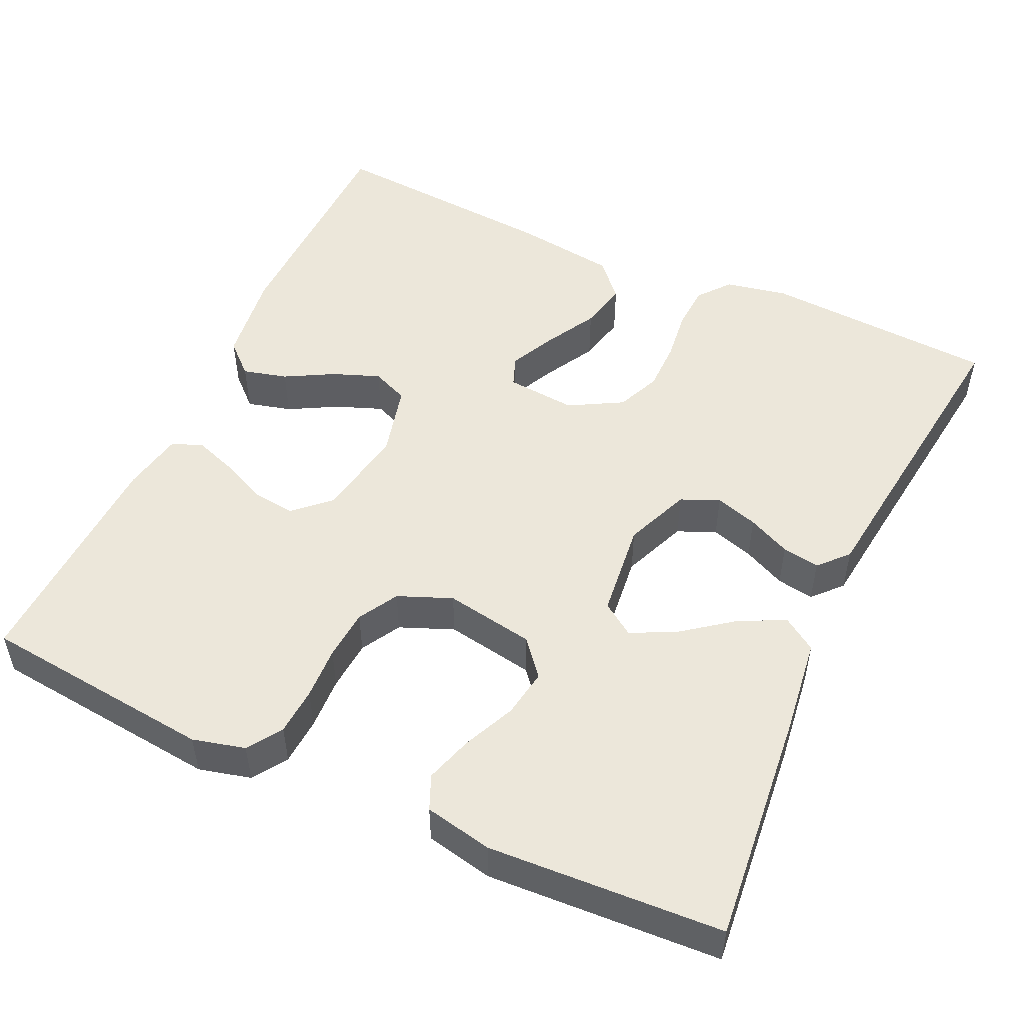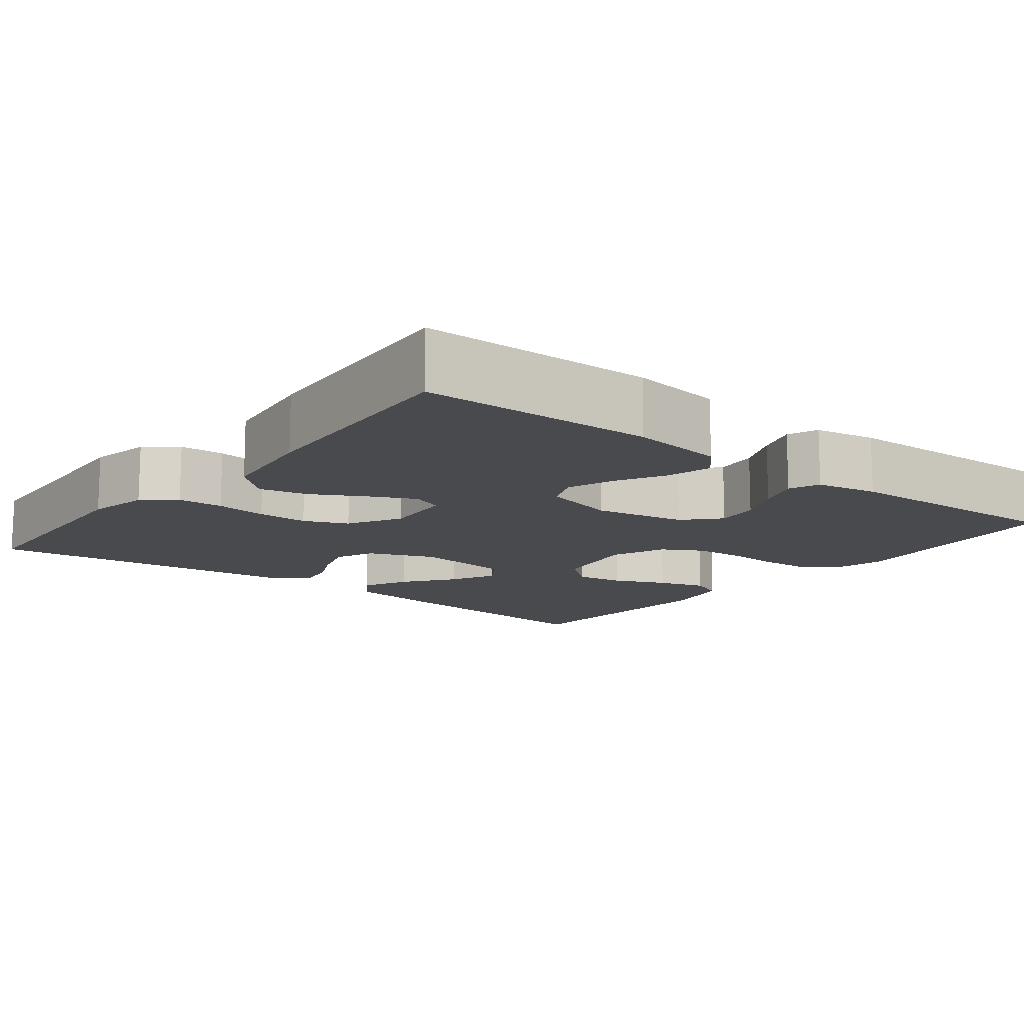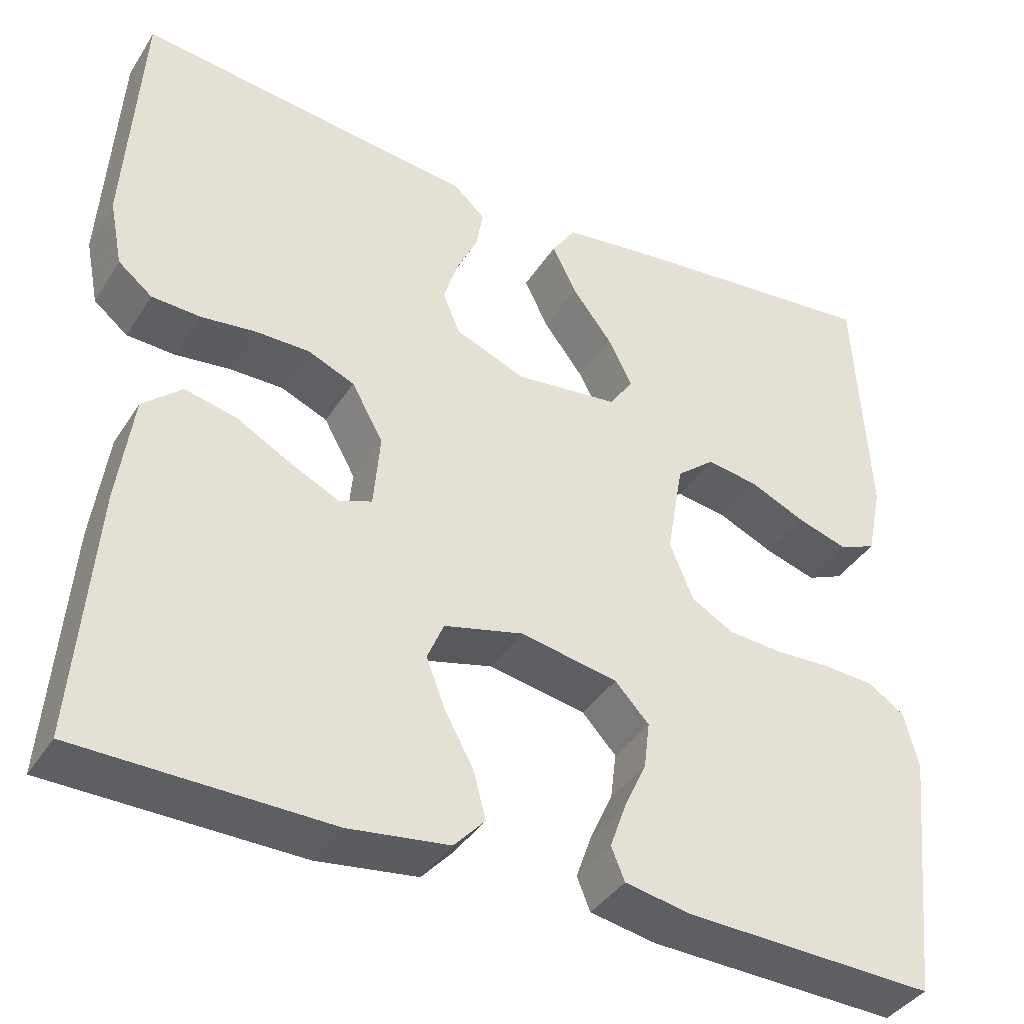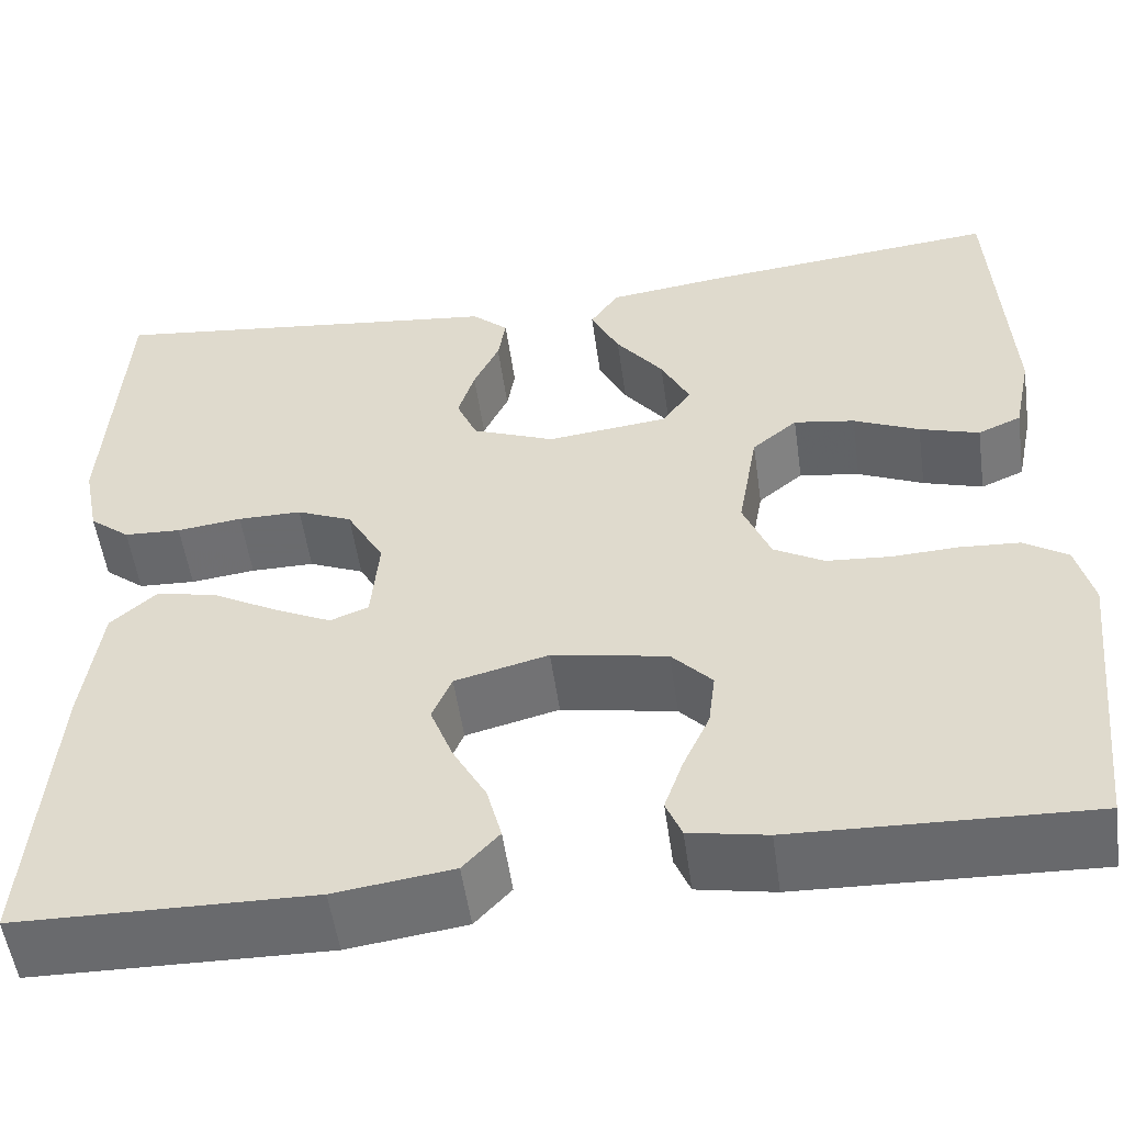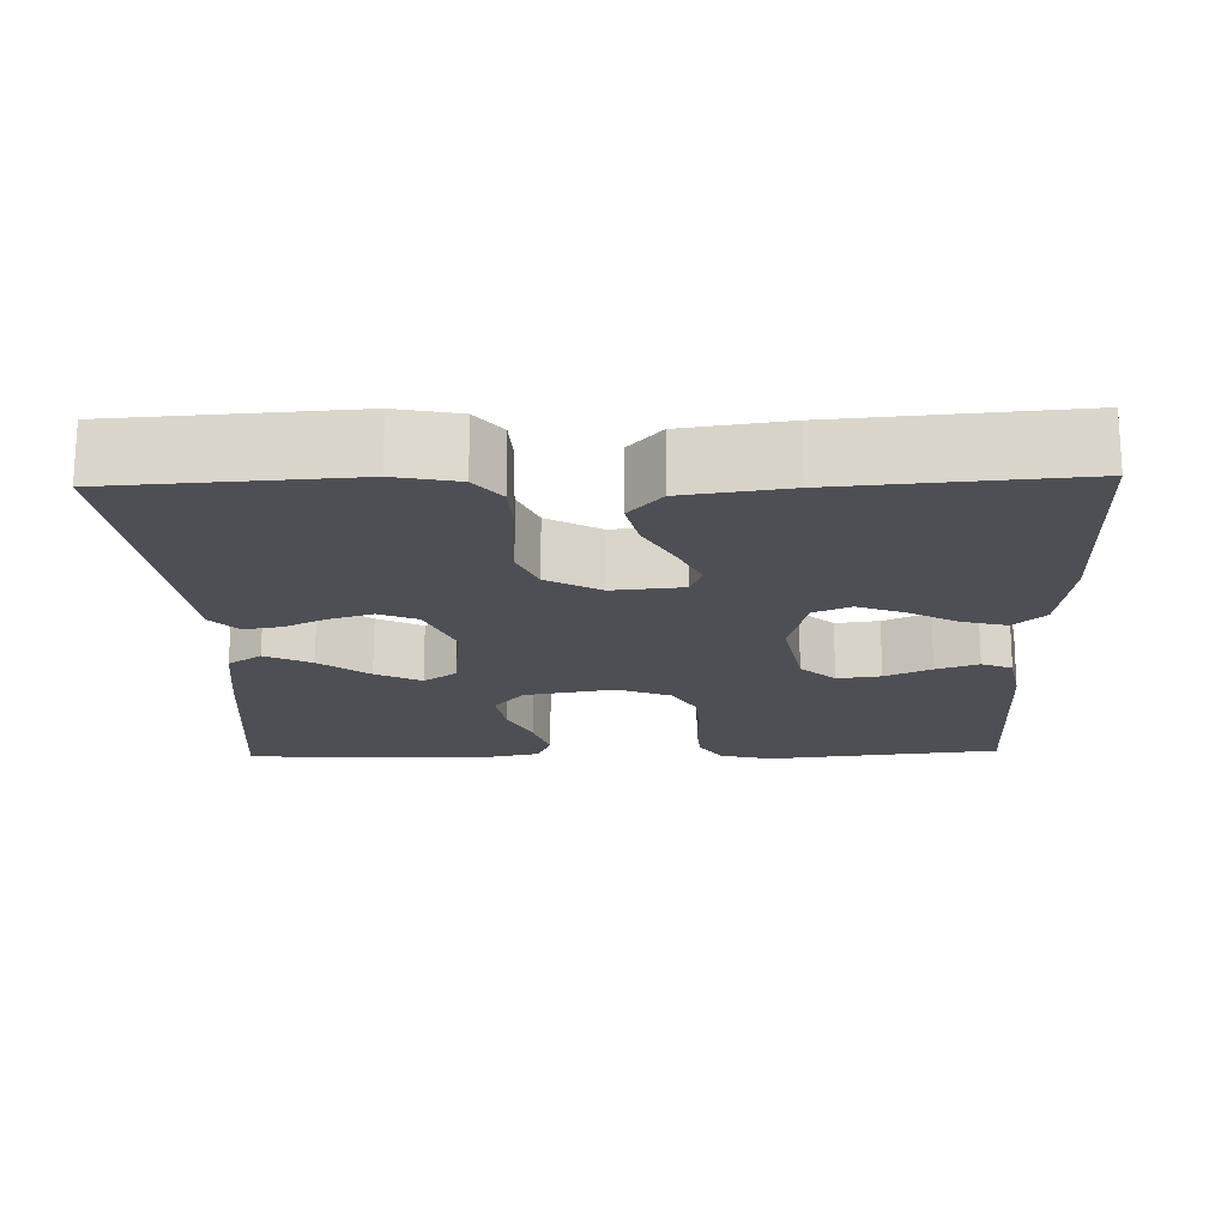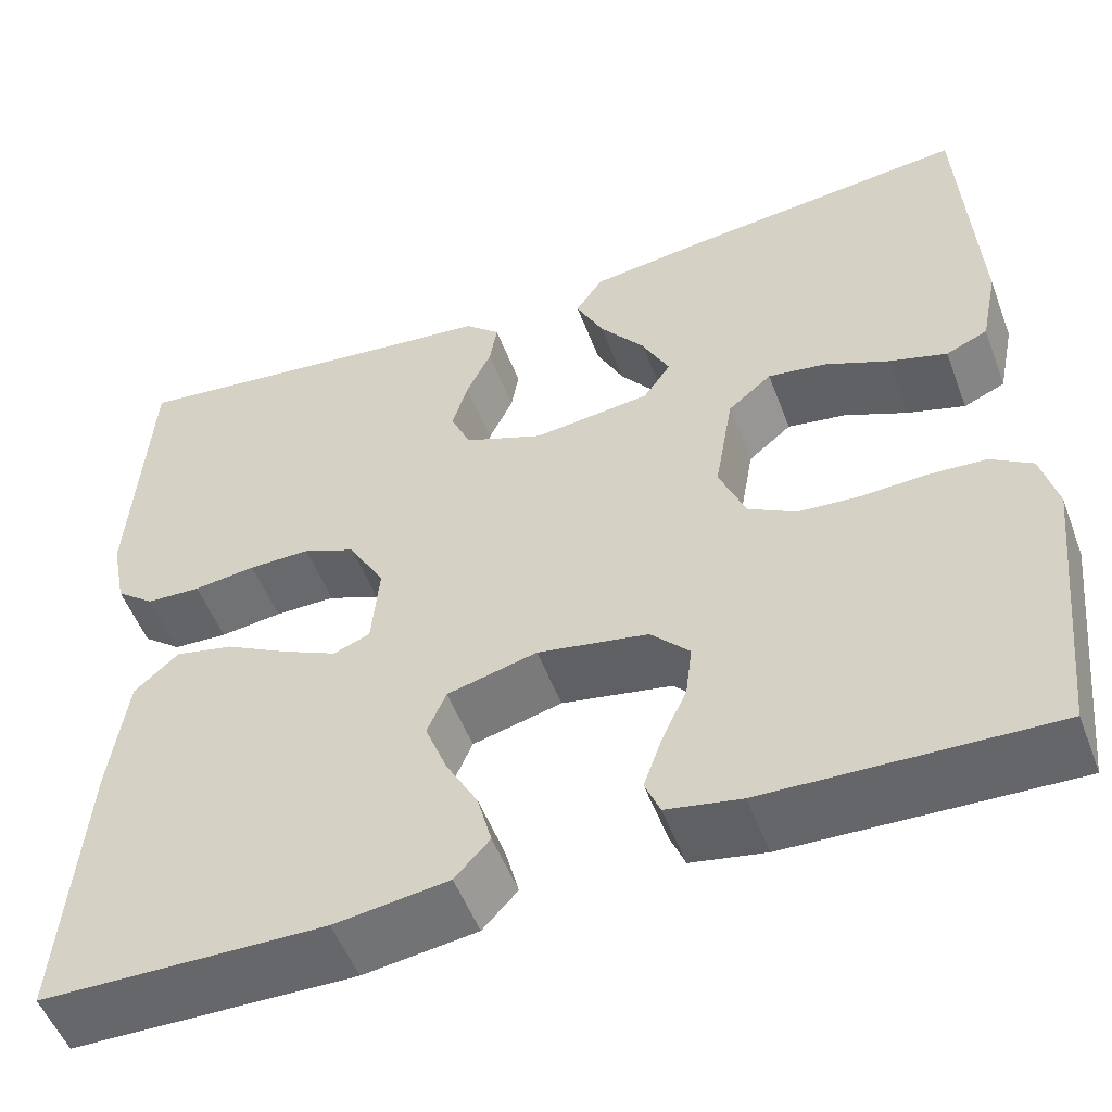
<metadata>
{"format":"obj","ext":"obj","renderer":"f3d","projection":"perspective","resolution":1024,"background":"white","views":[{"elev":50.9,"azim":-65.2,"up":"+Y"},{"elev":-13.1,"azim":141.8,"up":"+Y"},{"elev":-39.1,"azim":150.7,"up":"+Z"},{"elev":-53.3,"azim":-172.0,"up":"+Z"},{"elev":-18.3,"azim":91.7,"up":"+Y"},{"elev":-52.7,"azim":-159.4,"up":"+Z"}]}
</metadata>
<code>
v -0.5 0.07 0.5
v -0.2 0.07 0.47
v -0.076 0.07 0.454
v -0.047 0.07 0.411
v -0.076 0.07 0.352
v -0.124 0.07 0.289
v -0.153 0.07 0.231
v -0.124 0.07 0.189
v 0 0.07 0.175
v 0.084 0.07 0.209
v 0.105 0.07 0.258
v 0.088 0.07 0.313
v 0.062 0.07 0.368
v 0.054 0.07 0.416
v 0.091 0.07 0.45
v 0.2 0.07 0.463
v 0.5 0.07 0.5
v 0.518 0.07 0.2
v 0.502 0.07 0.12
v 0.461 0.07 0.087
v 0.403 0.07 0.084
v 0.337 0.07 0.092
v 0.272 0.07 0.092
v 0.216 0.07 0.068
v 0.178 0.07 0
v 0.186 0.07 -0.09
v 0.225 0.07 -0.105
v 0.283 0.07 -0.077
v 0.35 0.07 -0.04
v 0.412 0.07 -0.026
v 0.459 0.07 -0.068
v 0.477 0.07 -0.2
v 0.5 0.07 -0.5
v 0.2 0.07 -0.506
v 0.08 0.07 -0.49
v 0.043 0.07 -0.45
v 0.058 0.07 -0.393
v 0.092 0.07 -0.331
v 0.115 0.07 -0.271
v 0.095 0.07 -0.224
v 0 0.07 -0.2
v -0.117 0.07 -0.222
v -0.158 0.07 -0.266
v -0.151 0.07 -0.322
v -0.124 0.07 -0.381
v -0.105 0.07 -0.435
v -0.121 0.07 -0.474
v -0.2 0.07 -0.489
v -0.5 0.07 -0.5
v -0.532 0.07 -0.2
v -0.515 0.07 -0.133
v -0.471 0.07 -0.104
v -0.41 0.07 -0.1
v -0.342 0.07 -0.103
v -0.277 0.07 -0.098
v -0.226 0.07 -0.069
v -0.198 0.07 0
v -0.218 0.07 0.115
v -0.264 0.07 0.153
v -0.326 0.07 0.143
v -0.393 0.07 0.113
v -0.454 0.07 0.094
v -0.498 0.07 0.113
v -0.516 0.07 0.2
v -0.5 0 0.5
v -0.2 0 0.47
v -0.076 0 0.454
v -0.047 0 0.411
v -0.076 0 0.352
v -0.124 0 0.289
v -0.153 0 0.231
v -0.124 0 0.189
v 0 0 0.175
v 0.084 0 0.209
v 0.105 0 0.258
v 0.088 0 0.313
v 0.062 0 0.368
v 0.054 0 0.416
v 0.091 0 0.45
v 0.2 0 0.463
v 0.5 0 0.5
v 0.518 0 0.2
v 0.502 0 0.12
v 0.461 0 0.087
v 0.403 0 0.084
v 0.337 0 0.092
v 0.272 0 0.092
v 0.216 0 0.068
v 0.178 0 0
v 0.186 0 -0.09
v 0.225 0 -0.105
v 0.283 0 -0.077
v 0.35 0 -0.04
v 0.412 0 -0.026
v 0.459 0 -0.068
v 0.477 0 -0.2
v 0.5 0 -0.5
v 0.2 0 -0.506
v 0.08 0 -0.49
v 0.043 0 -0.45
v 0.058 0 -0.393
v 0.092 0 -0.331
v 0.115 0 -0.271
v 0.095 0 -0.224
v 0 0 -0.2
v -0.117 0 -0.222
v -0.158 0 -0.266
v -0.151 0 -0.322
v -0.124 0 -0.381
v -0.105 0 -0.435
v -0.121 0 -0.474
v -0.2 0 -0.489
v -0.5 0 -0.5
v -0.532 0 -0.2
v -0.515 0 -0.133
v -0.471 0 -0.104
v -0.41 0 -0.1
v -0.342 0 -0.103
v -0.277 0 -0.098
v -0.226 0 -0.069
v -0.198 0 0
v -0.218 0 0.115
v -0.264 0 0.153
v -0.326 0 0.143
v -0.393 0 0.113
v -0.454 0 0.094
v -0.498 0 0.113
v -0.516 0 0.2
f 60 61 62 63
f 60 63 64 1
f 51 52 53 54
f 51 54 55
f 50 51 55
f 49 50 55
f 48 49 55 56
f 44 45 46 47
f 44 47 48 56
f 35 36 37 38
f 35 38 39
f 34 35 39
f 33 34 39
f 32 33 39 40
f 28 29 30 31
f 27 28 31 32
f 19 20 21 22
f 19 22 23
f 16 17 18 19
f 16 19 23
f 15 16 23 24
f 12 13 14 15
f 11 12 15 24
f 3 4 5 6
f 3 6 7
f 2 3 7
f 59 60 1 2
f 58 59 2 7
f 57 58 7 8
f 43 44 56 57
f 42 43 57 8
f 41 42 8 9
f 27 32 40 41
f 26 27 41
f 25 26 41 9
f 10 11 24 25
f 9 10 25
f 127 126 125 124
f 65 128 127 124
f 118 117 116 115
f 119 118 115
f 119 115 114
f 119 114 113
f 120 119 113 112
f 111 110 109 108
f 120 112 111 108
f 102 101 100 99
f 103 102 99
f 103 99 98
f 103 98 97
f 104 103 97 96
f 95 94 93 92
f 96 95 92 91
f 86 85 84 83
f 87 86 83
f 83 82 81 80
f 87 83 80
f 88 87 80 79
f 79 78 77 76
f 88 79 76 75
f 70 69 68 67
f 71 70 67
f 71 67 66
f 66 65 124 123
f 71 66 123 122
f 72 71 122 121
f 121 120 108 107
f 72 121 107 106
f 73 72 106 105
f 105 104 96 91
f 105 91 90
f 73 105 90 89
f 89 88 75 74
f 89 74 73
f 1 65 66 2
f 2 66 67 3
f 3 67 68 4
f 4 68 69 5
f 5 69 70 6
f 6 70 71 7
f 7 71 72 8
f 8 72 73 9
f 9 73 74 10
f 10 74 75 11
f 11 75 76 12
f 12 76 77 13
f 13 77 78 14
f 14 78 79 15
f 15 79 80 16
f 16 80 81 17
f 17 81 82 18
f 18 82 83 19
f 19 83 84 20
f 20 84 85 21
f 21 85 86 22
f 22 86 87 23
f 23 87 88 24
f 24 88 89 25
f 25 89 90 26
f 26 90 91 27
f 27 91 92 28
f 28 92 93 29
f 29 93 94 30
f 30 94 95 31
f 31 95 96 32
f 32 96 97 33
f 33 97 98 34
f 34 98 99 35
f 35 99 100 36
f 36 100 101 37
f 37 101 102 38
f 38 102 103 39
f 39 103 104 40
f 40 104 105 41
f 41 105 106 42
f 42 106 107 43
f 43 107 108 44
f 44 108 109 45
f 45 109 110 46
f 46 110 111 47
f 47 111 112 48
f 48 112 113 49
f 49 113 114 50
f 50 114 115 51
f 51 115 116 52
f 52 116 117 53
f 53 117 118 54
f 54 118 119 55
f 55 119 120 56
f 56 120 121 57
f 57 121 122 58
f 58 122 123 59
f 59 123 124 60
f 60 124 125 61
f 61 125 126 62
f 62 126 127 63
f 63 127 128 64
f 64 128 65 1

</code>
